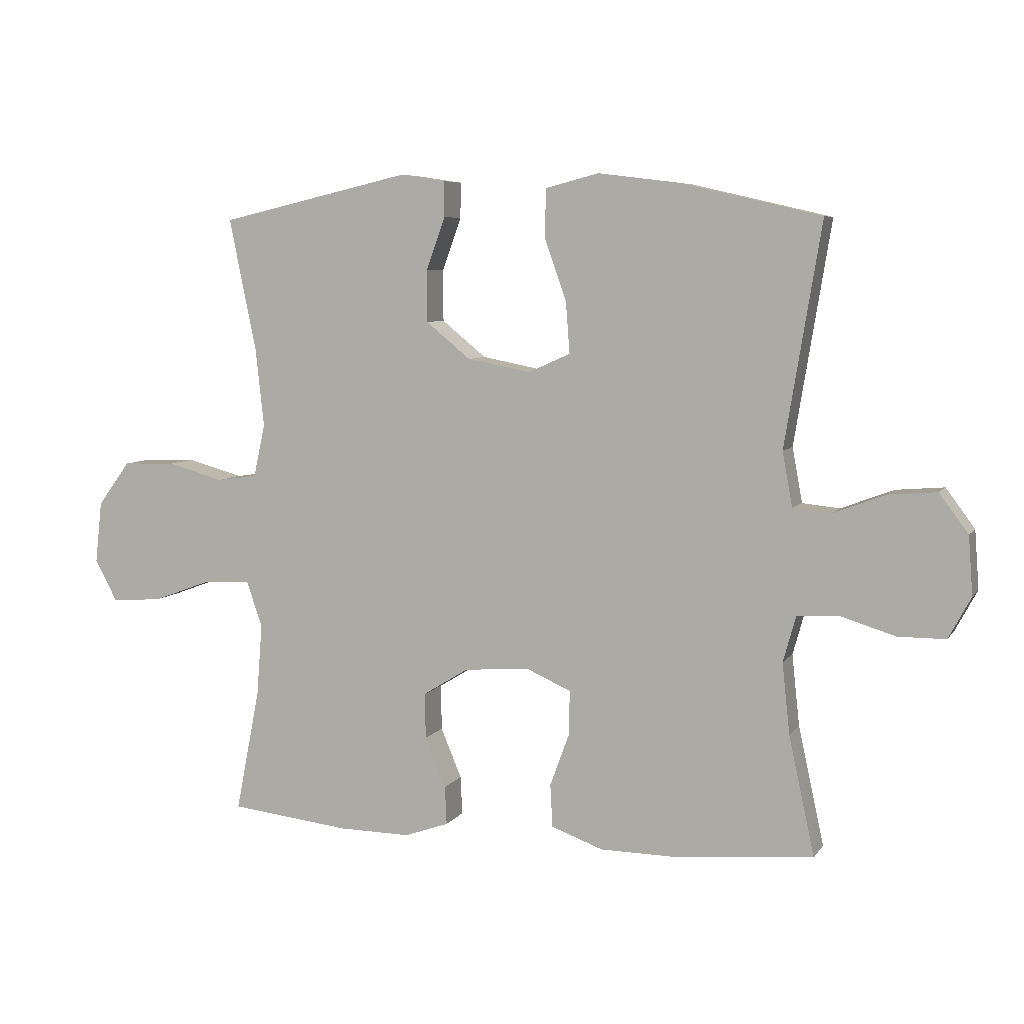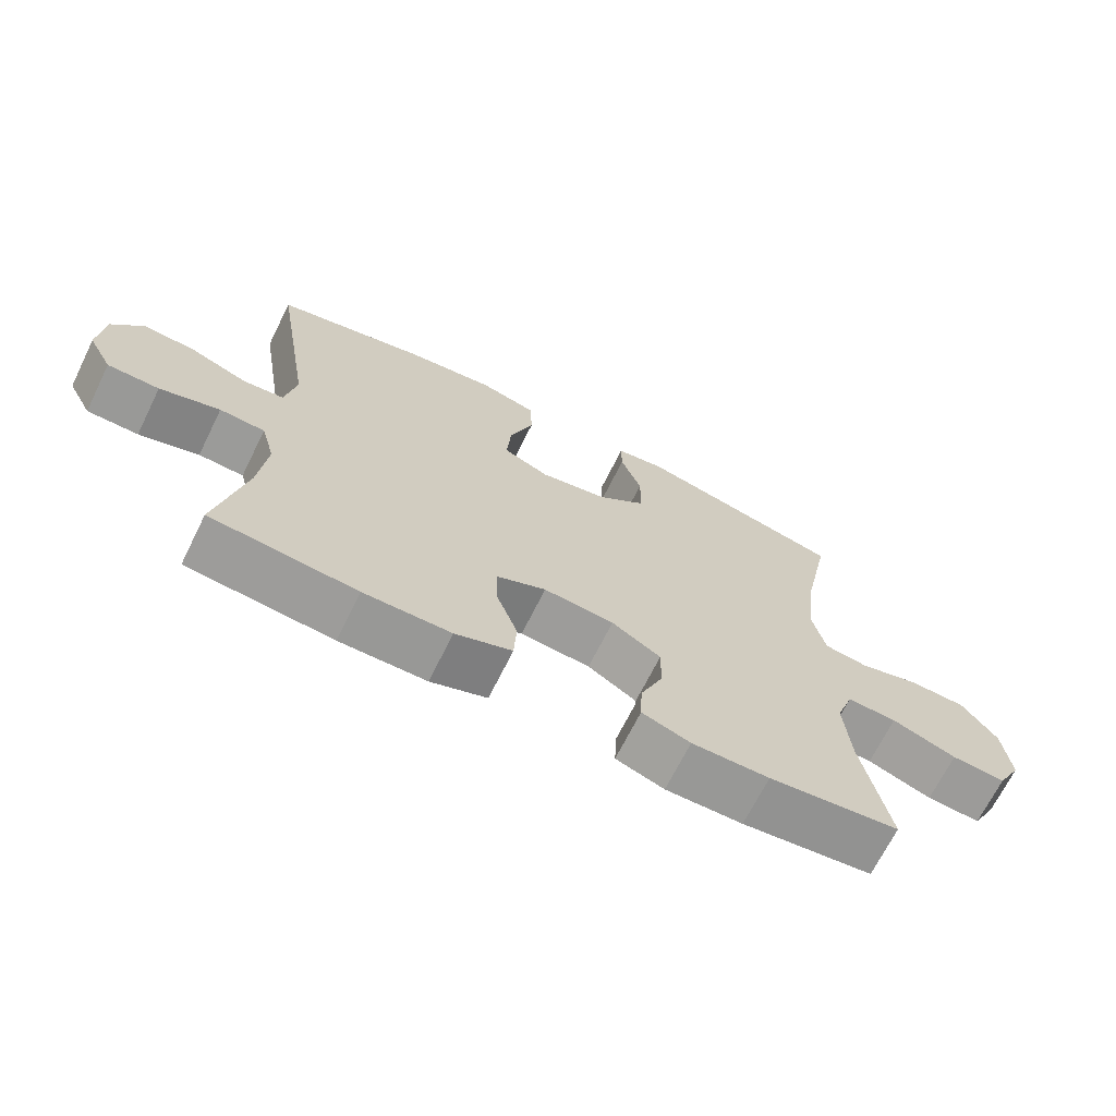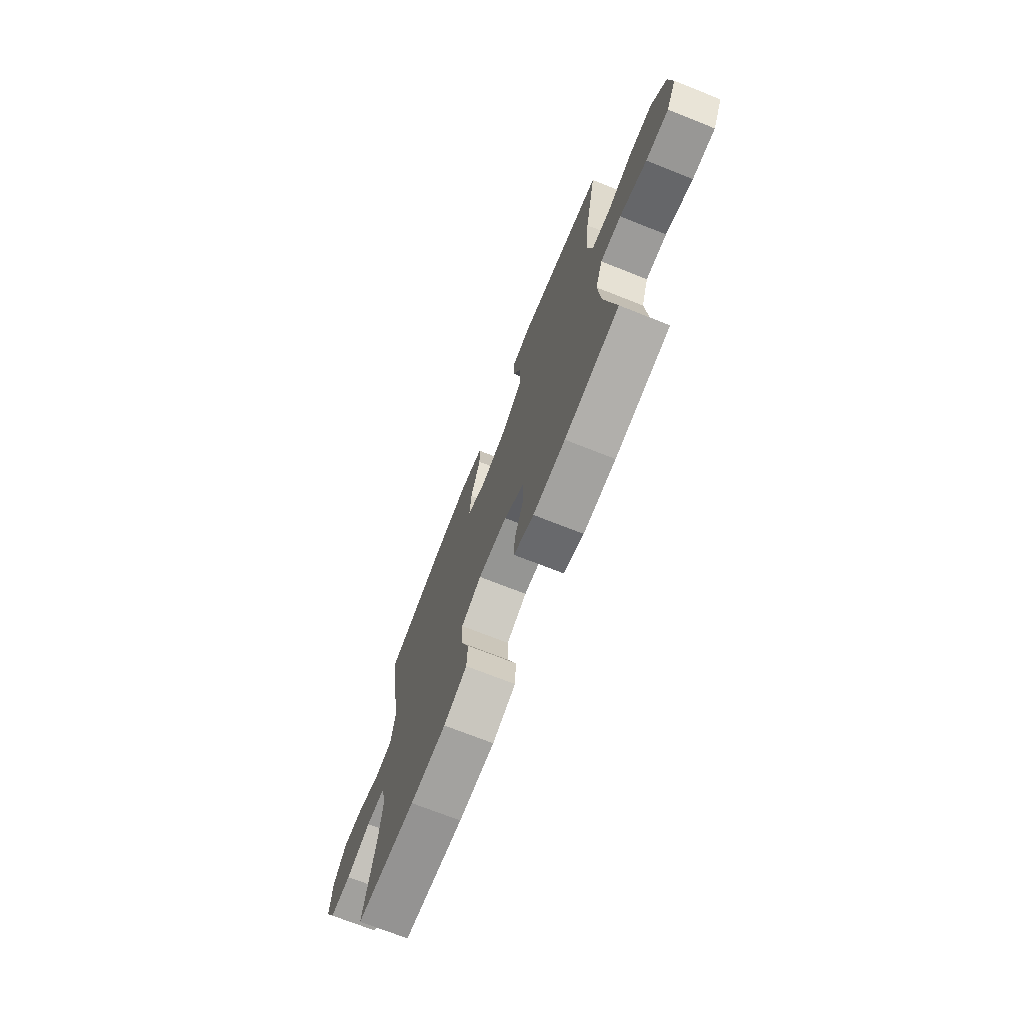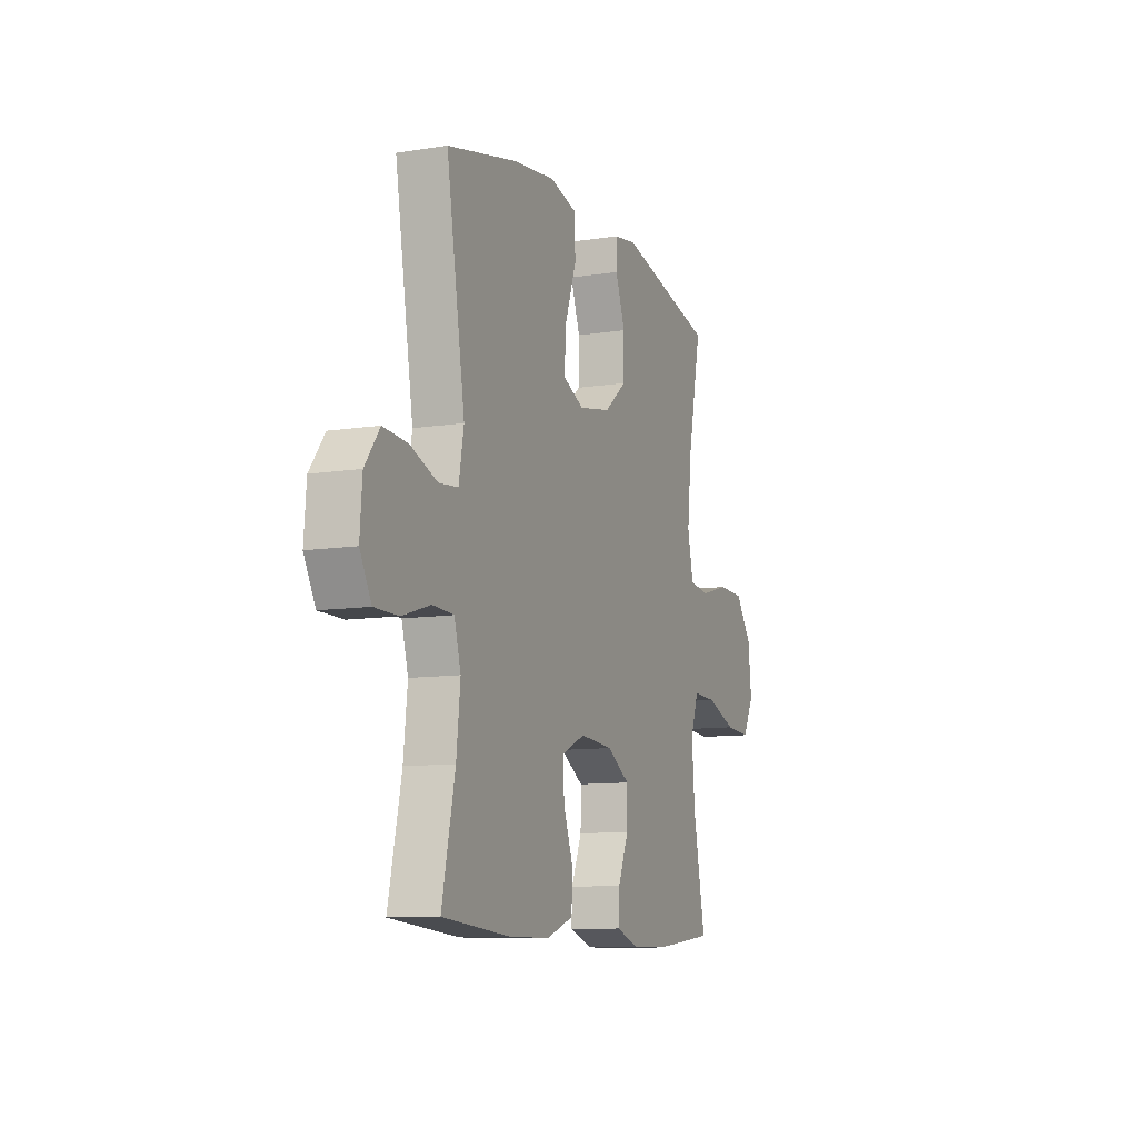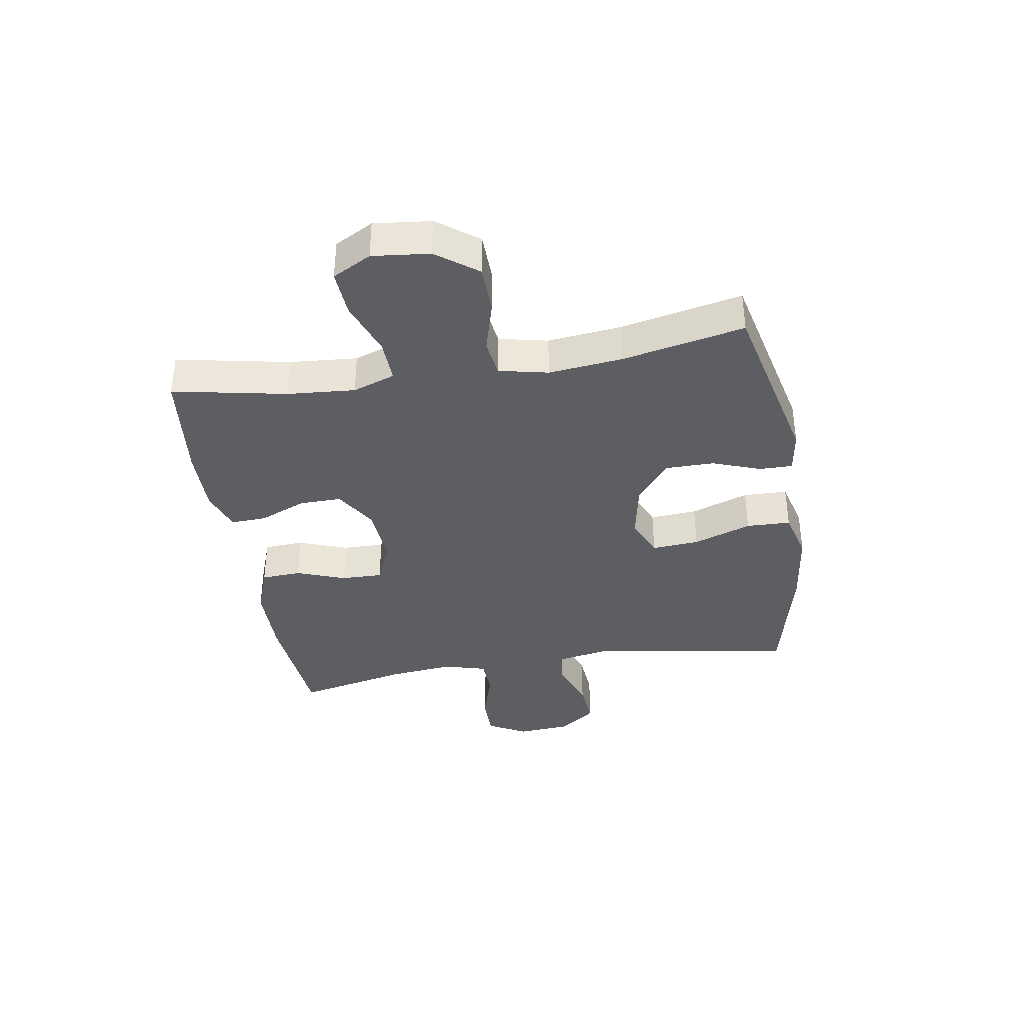
<metadata>
{"format":"obj","ext":"obj","renderer":"f3d","projection":"perspective","resolution":1024,"background":"white","views":[{"elev":6.5,"azim":19.0,"up":"+Z"},{"elev":-68.7,"azim":153.6,"up":"+Z"},{"elev":-71.8,"azim":-111.6,"up":"+Z"},{"elev":-10.0,"azim":112.1,"up":"+Z"},{"elev":-37.5,"azim":-80.7,"up":"+Y"}]}
</metadata>
<code>
o path6802
v 0.464 0.0375 -0.3188
v 0.4517 0.0375 -0.2034
v 0.4725 0.0375 -0.1285
v 0.54 0.0375 -0.1252
v 0.6294 0.0375 -0.1527
v 0.7062 0.0375 -0.1524
v 0.7424 0.0375 -0.08519
v 0.7352 0.0375 0.009579
v 0.6883 0.0375 0.07294
v 0.6096 0.0375 0.06651
v 0.5247 0.0375 0.03416
v 0.4634 0.0375 0.04031
v 0.4471 0.0375 0.1292
v 0.5061 0.0375 0.4897
v 0.2809 0.0375 0.5423
v 0.1467 0.0375 0.559
v 0.0602 0.0375 0.5366
v 0.05804 0.0375 0.4591
v 0.09374 0.0375 0.3576
v 0.1 0.0375 0.2747
v 0.0314 0.0375 0.2443
v -0.07071 0.0375 0.2641
v -0.1431 0.0375 0.3231
v -0.1434 0.0375 0.4075
v -0.1126 0.0375 0.4922
v -0.1123 0.0375 0.5498
v -0.1857 0.0375 0.5611
v -0.4958 0.0375 0.4897
v -0.4519 0.0375 0.2759
v -0.438 0.0375 0.1472
v -0.4568 0.0375 0.06133
v -0.5225 0.0375 0.05241
v -0.6133 0.0375 0.0777
v -0.6984 0.0375 0.07529
v -0.7513 0.0375 0.003773
v -0.7623 0.0375 -0.09631
v -0.7262 0.0375 -0.1639
v -0.6448 0.0375 -0.1586
v -0.5482 0.0375 -0.123
v -0.4734 0.0375 -0.1202
v -0.4474 0.0375 -0.1941
v -0.4567 0.0375 -0.3123
v -0.4958 0.0375 -0.512
v -0.3001 0.0375 -0.5342
v -0.1845 0.0375 -0.5358
v -0.1122 0.0375 -0.5104
v -0.1151 0.0375 -0.4479
v -0.1489 0.0375 -0.3668
v -0.1501 0.0375 -0.2927
v -0.07666 0.0375 -0.2475
v 0.02874 0.0375 -0.2391
v 0.1021 0.0375 -0.2716
v 0.1009 0.0375 -0.3434
v 0.06934 0.0375 -0.4296
v 0.0731 0.0375 -0.4994
v 0.1577 0.0375 -0.5301
v 0.288 0.0375 -0.5316
v 0.5061 0.0375 -0.512
v 0.464 -0.0375 -0.3188
v 0.4517 -0.0375 -0.2034
v 0.4725 -0.0375 -0.1285
v 0.54 -0.0375 -0.1252
v 0.6294 -0.0375 -0.1527
v 0.7062 -0.0375 -0.1524
v 0.7424 -0.0375 -0.08519
v 0.7352 -0.0375 0.009579
v 0.6883 -0.0375 0.07294
v 0.6096 -0.0375 0.06651
v 0.5247 -0.0375 0.03416
v 0.4634 -0.0375 0.04031
v 0.4471 -0.0375 0.1292
v 0.5061 -0.0375 0.4897
v 0.2809 -0.0375 0.5423
v 0.1467 -0.0375 0.559
v 0.0602 -0.0375 0.5366
v 0.05804 -0.0375 0.4591
v 0.09374 -0.0375 0.3576
v 0.1 -0.0375 0.2747
v 0.0314 -0.0375 0.2443
v -0.07071 -0.0375 0.2641
v -0.1431 -0.0375 0.3231
v -0.1434 -0.0375 0.4075
v -0.1126 -0.0375 0.4922
v -0.1123 -0.0375 0.5498
v -0.1857 -0.0375 0.5611
v -0.4958 -0.0375 0.4897
v -0.4519 -0.0375 0.2759
v -0.438 -0.0375 0.1472
v -0.4568 -0.0375 0.06133
v -0.5225 -0.0375 0.05241
v -0.6133 -0.0375 0.0777
v -0.6984 -0.0375 0.07529
v -0.7513 -0.0375 0.003773
v -0.7623 -0.0375 -0.09631
v -0.7262 -0.0375 -0.1639
v -0.6448 -0.0375 -0.1586
v -0.5482 -0.0375 -0.123
v -0.4734 -0.0375 -0.1202
v -0.4474 -0.0375 -0.1941
v -0.4567 -0.0375 -0.3123
v -0.4958 -0.0375 -0.512
v -0.3001 -0.0375 -0.5342
v -0.1845 -0.0375 -0.5358
v -0.1122 -0.0375 -0.5104
v -0.1151 -0.0375 -0.4479
v -0.1489 -0.0375 -0.3668
v -0.1501 -0.0375 -0.2927
v -0.07666 -0.0375 -0.2475
v 0.02874 -0.0375 -0.2391
v 0.1021 -0.0375 -0.2716
v 0.1009 -0.0375 -0.3434
v 0.06934 -0.0375 -0.4296
v 0.0731 -0.0375 -0.4994
v 0.1577 -0.0375 -0.5301
v 0.288 -0.0375 -0.5316
v 0.5061 -0.0375 -0.512
v -0.3001 0.0375 -0.5342
v -0.1845 0.0375 -0.5358
v -0.1122 0.0375 -0.5104
v -0.1122 0.0375 -0.5104
v 0.1577 0.0375 -0.5301
v 0.288 0.0375 -0.5316
v 0.0731 0.0375 -0.4994
v 0.0731 0.0375 -0.4994
v -0.4958 0.0375 -0.512
v -0.4958 0.0375 -0.512
v 0.5061 0.0375 -0.512
v 0.5061 0.0375 -0.512
v -0.1151 0.0375 -0.4479
v 0.06934 0.0375 -0.4296
v -0.1489 0.0375 -0.3668
v 0.1009 0.0375 -0.3434
v 0.464 0.0375 -0.3188
v -0.4567 0.0375 -0.3123
v -0.1501 0.0375 -0.2927
v 0.1021 0.0375 -0.2716
v 0.1021 0.0375 -0.2716
v 0.4517 0.0375 -0.2034
v -0.4474 0.0375 -0.1941
v -0.07666 0.0375 -0.2475
v 0.02874 0.0375 -0.2391
v 0.4725 0.0375 -0.1285
v 0.4725 0.0375 -0.1285
v -0.4734 0.0375 -0.1202
v -0.4734 0.0375 -0.1202
v -0.7623 0.0375 -0.09631
v -0.7262 0.0375 -0.1639
v -0.7262 0.0375 -0.1639
v -0.6448 0.0375 -0.1586
v -0.5482 0.0375 -0.123
v 0.54 0.0375 -0.1252
v 0.6294 0.0375 -0.1527
v 0.7062 0.0375 -0.1524
v 0.7062 0.0375 -0.1524
v 0.7424 0.0375 -0.08519
v -0.7513 0.0375 0.003773
v 0.7352 0.0375 0.009579
v -0.6984 0.0375 0.07529
v 0.6883 0.0375 0.07294
v 0.5247 0.0375 0.03416
v 0.4634 0.0375 0.04031
v 0.4634 0.0375 0.04031
v 0.6096 0.0375 0.06651
v 0.4471 0.0375 0.1292
v -0.6133 0.0375 0.0777
v -0.5225 0.0375 0.05241
v -0.4568 0.0375 0.06133
v -0.4568 0.0375 0.06133
v -0.438 0.0375 0.1472
v -0.4519 0.0375 0.2759
v 0.0314 0.0375 0.2443
v -0.07071 0.0375 0.2641
v 0.1 0.0375 0.2747
v 0.1 0.0375 0.2747
v -0.1431 0.0375 0.3231
v 0.09374 0.0375 0.3576
v -0.1434 0.0375 0.4075
v 0.05804 0.0375 0.4591
v -0.4958 0.0375 0.4897
v -0.4958 0.0375 0.4897
v -0.1126 0.0375 0.4922
v 0.0602 0.0375 0.5366
v 0.0602 0.0375 0.5366
v 0.5061 0.0375 0.4897
v 0.5061 0.0375 0.4897
v -0.1123 0.0375 0.5498
v -0.1123 0.0375 0.5498
v 0.2809 0.0375 0.5423
v 0.1467 0.0375 0.559
v -0.1857 0.0375 0.5611
v -0.3001 -0.0375 -0.5342
v -0.1845 -0.0375 -0.5358
v -0.1122 -0.0375 -0.5104
v -0.1122 -0.0375 -0.5104
v 0.1577 -0.0375 -0.5301
v 0.288 -0.0375 -0.5316
v 0.0731 -0.0375 -0.4994
v 0.0731 -0.0375 -0.4994
v -0.4958 -0.0375 -0.512
v -0.4958 -0.0375 -0.512
v 0.5061 -0.0375 -0.512
v 0.5061 -0.0375 -0.512
v -0.1151 -0.0375 -0.4479
v 0.06934 -0.0375 -0.4296
v -0.1489 -0.0375 -0.3668
v 0.1009 -0.0375 -0.3434
v 0.464 -0.0375 -0.3188
v -0.4567 -0.0375 -0.3123
v -0.1501 -0.0375 -0.2927
v 0.1021 -0.0375 -0.2716
v 0.1021 -0.0375 -0.2716
v 0.4517 -0.0375 -0.2034
v -0.4474 -0.0375 -0.1941
v -0.07666 -0.0375 -0.2475
v 0.02874 -0.0375 -0.2391
v 0.4725 -0.0375 -0.1285
v 0.4725 -0.0375 -0.1285
v -0.4734 -0.0375 -0.1202
v -0.4734 -0.0375 -0.1202
v -0.7623 -0.0375 -0.09631
v -0.7262 -0.0375 -0.1639
v -0.7262 -0.0375 -0.1639
v -0.6448 -0.0375 -0.1586
v -0.5482 -0.0375 -0.123
v 0.54 -0.0375 -0.1252
v 0.6294 -0.0375 -0.1527
v 0.7062 -0.0375 -0.1524
v 0.7062 -0.0375 -0.1524
v 0.7424 -0.0375 -0.08519
v -0.7513 -0.0375 0.003773
v 0.7352 -0.0375 0.009579
v -0.6984 -0.0375 0.07529
v 0.6883 -0.0375 0.07294
v 0.5247 -0.0375 0.03416
v 0.4634 -0.0375 0.04031
v 0.4634 -0.0375 0.04031
v 0.6096 -0.0375 0.06651
v 0.4471 -0.0375 0.1292
v -0.6133 -0.0375 0.0777
v -0.5225 -0.0375 0.05241
v -0.4568 -0.0375 0.06133
v -0.4568 -0.0375 0.06133
v -0.438 -0.0375 0.1472
v -0.4519 -0.0375 0.2759
v 0.0314 -0.0375 0.2443
v -0.07071 -0.0375 0.2641
v 0.1 -0.0375 0.2747
v 0.1 -0.0375 0.2747
v -0.1431 -0.0375 0.3231
v 0.09374 -0.0375 0.3576
v -0.1434 -0.0375 0.4075
v 0.05804 -0.0375 0.4591
v -0.4958 -0.0375 0.4897
v -0.4958 -0.0375 0.4897
v -0.1126 -0.0375 0.4922
v 0.0602 -0.0375 0.5366
v 0.0602 -0.0375 0.5366
v 0.5061 -0.0375 0.4897
v 0.5061 -0.0375 0.4897
v -0.1123 -0.0375 0.5498
v -0.1123 -0.0375 0.5498
v 0.2809 -0.0375 0.5423
v 0.1467 -0.0375 0.559
v -0.1857 -0.0375 0.5611
f 205 192 203
f 243 246 249
f 196 207 206
f 246 214 245
f 241 218 214
f 240 218 241
f 249 251 244
f 241 214 246
f 234 225 237
f 229 226 227
f 214 215 245
f 252 263 256
f 255 264 251
f 244 251 253
f 225 234 216
f 247 210 235
f 213 209 218
f 235 216 234
f 235 210 216
f 209 208 205
f 215 210 245
f 192 205 191
f 191 208 199
f 206 207 210
f 195 204 197
f 218 209 214
f 207 196 201
f 208 209 213
f 226 229 231
f 196 206 195
f 221 223 220
f 237 226 231
f 239 223 224
f 224 218 240
f 260 264 255
f 239 224 240
f 230 223 239
f 216 210 212
f 206 204 195
f 232 230 239
f 243 249 244
f 253 251 264
f 193 203 192
f 191 205 208
f 220 223 230
f 237 231 233
f 226 237 225
f 212 210 207
f 245 210 247
f 250 262 263
f 247 262 250
f 262 238 258
f 241 246 243
f 247 235 238
f 250 263 252
f 262 247 238
f 44 45 103 102
f 45 120 194 103
f 56 57 115 114
f 124 56 114 198
f 126 44 102 200
f 57 128 202 115
f 46 47 105 104
f 54 55 113 112
f 47 48 106 105
f 53 54 112 111
f 58 1 59 116
f 42 43 101 100
f 48 49 107 106
f 137 53 111 211
f 1 2 60 59
f 41 42 100 99
f 49 50 108 107
f 51 52 110 109
f 50 51 109 108
f 2 143 217 60
f 145 41 99 219
f 36 148 222 94
f 37 38 96 95
f 38 39 97 96
f 4 5 63 62
f 5 154 228 63
f 6 7 65 64
f 3 4 62 61
f 39 40 98 97
f 35 36 94 93
f 7 8 66 65
f 34 35 93 92
f 8 9 67 66
f 11 162 236 69
f 10 11 69 68
f 9 10 68 67
f 12 13 71 70
f 33 34 92 91
f 32 33 91 90
f 168 32 90 242
f 30 31 89 88
f 29 30 88 87
f 21 22 80 79
f 174 21 79 248
f 22 23 81 80
f 19 20 78 77
f 23 24 82 81
f 18 19 77 76
f 180 29 87 254
f 24 25 83 82
f 183 18 76 257
f 13 185 259 71
f 25 187 261 83
f 14 15 73 72
f 16 17 75 74
f 15 16 74 73
f 27 28 86 85
f 26 27 85 84
f 131 129 118
f 169 175 172
f 122 132 133
f 172 171 140
f 167 140 144
f 166 167 144
f 175 170 177
f 167 172 140
f 160 163 151
f 155 153 152
f 140 171 141
f 178 182 189
f 181 177 190
f 170 179 177
f 151 142 160
f 173 161 136
f 139 144 135
f 161 160 142
f 161 142 136
f 135 131 134
f 141 171 136
f 118 117 131
f 117 125 134
f 132 136 133
f 121 123 130
f 144 140 135
f 133 127 122
f 134 139 135
f 152 157 155
f 122 121 132
f 147 146 149
f 163 157 152
f 165 150 149
f 150 166 144
f 186 181 190
f 165 166 150
f 156 165 149
f 142 138 136
f 132 121 130
f 158 165 156
f 169 170 175
f 179 190 177
f 119 118 129
f 117 134 131
f 146 156 149
f 163 159 157
f 152 151 163
f 138 133 136
f 171 173 136
f 176 189 188
f 173 176 188
f 188 184 164
f 167 169 172
f 173 164 161
f 176 178 189
f 188 164 173

</code>
